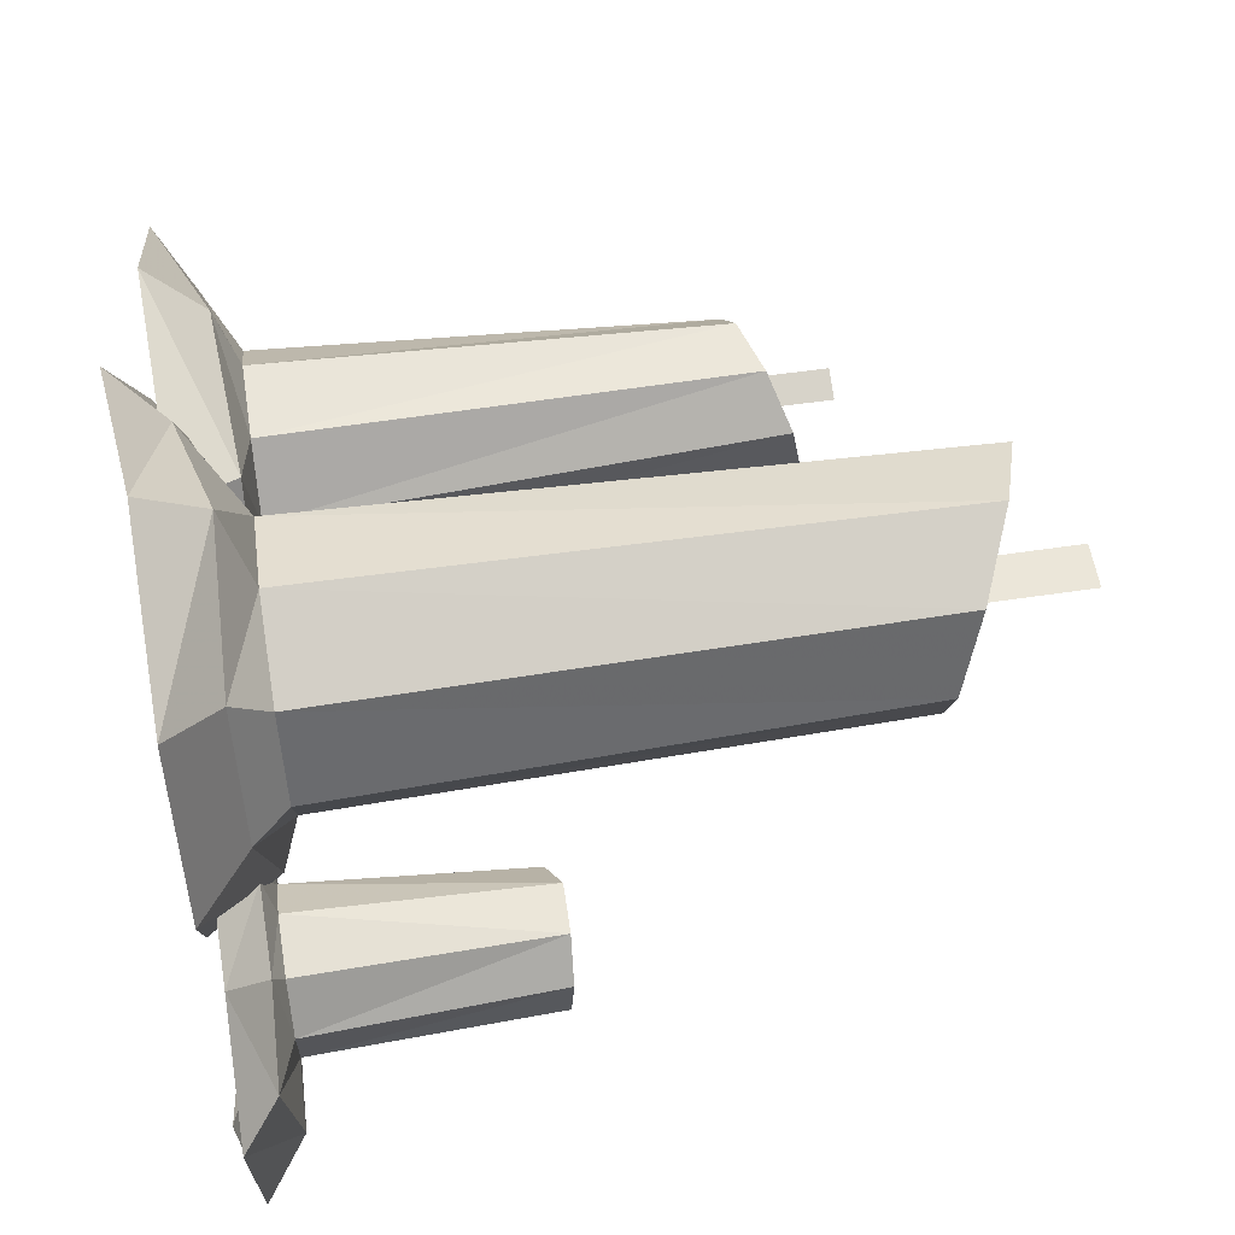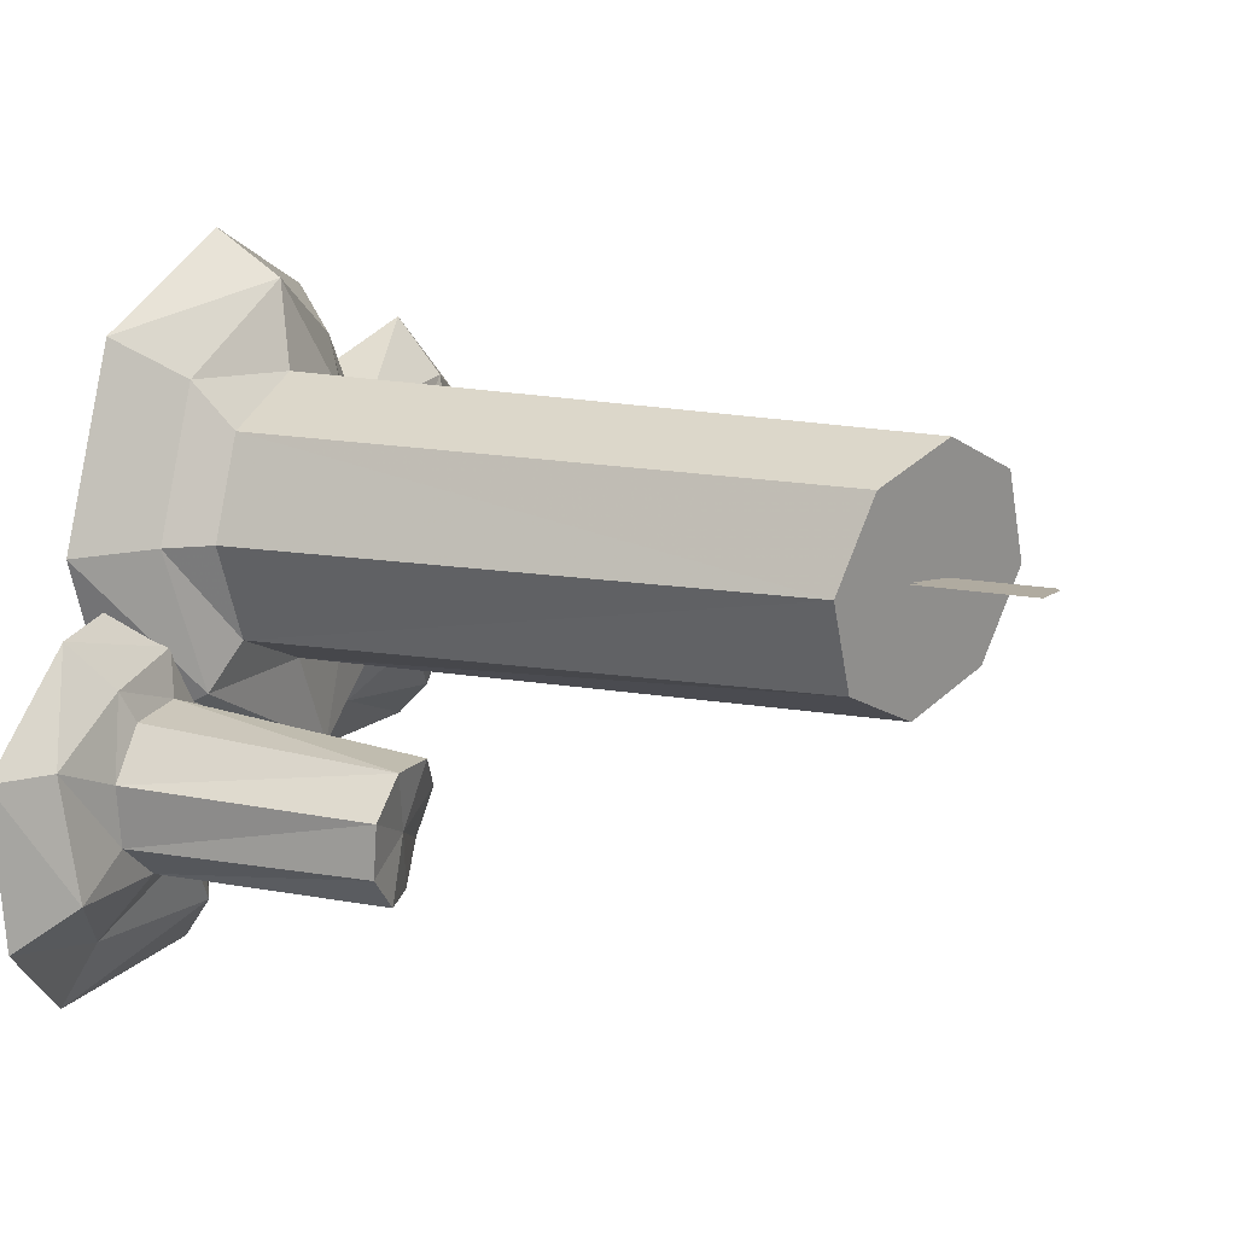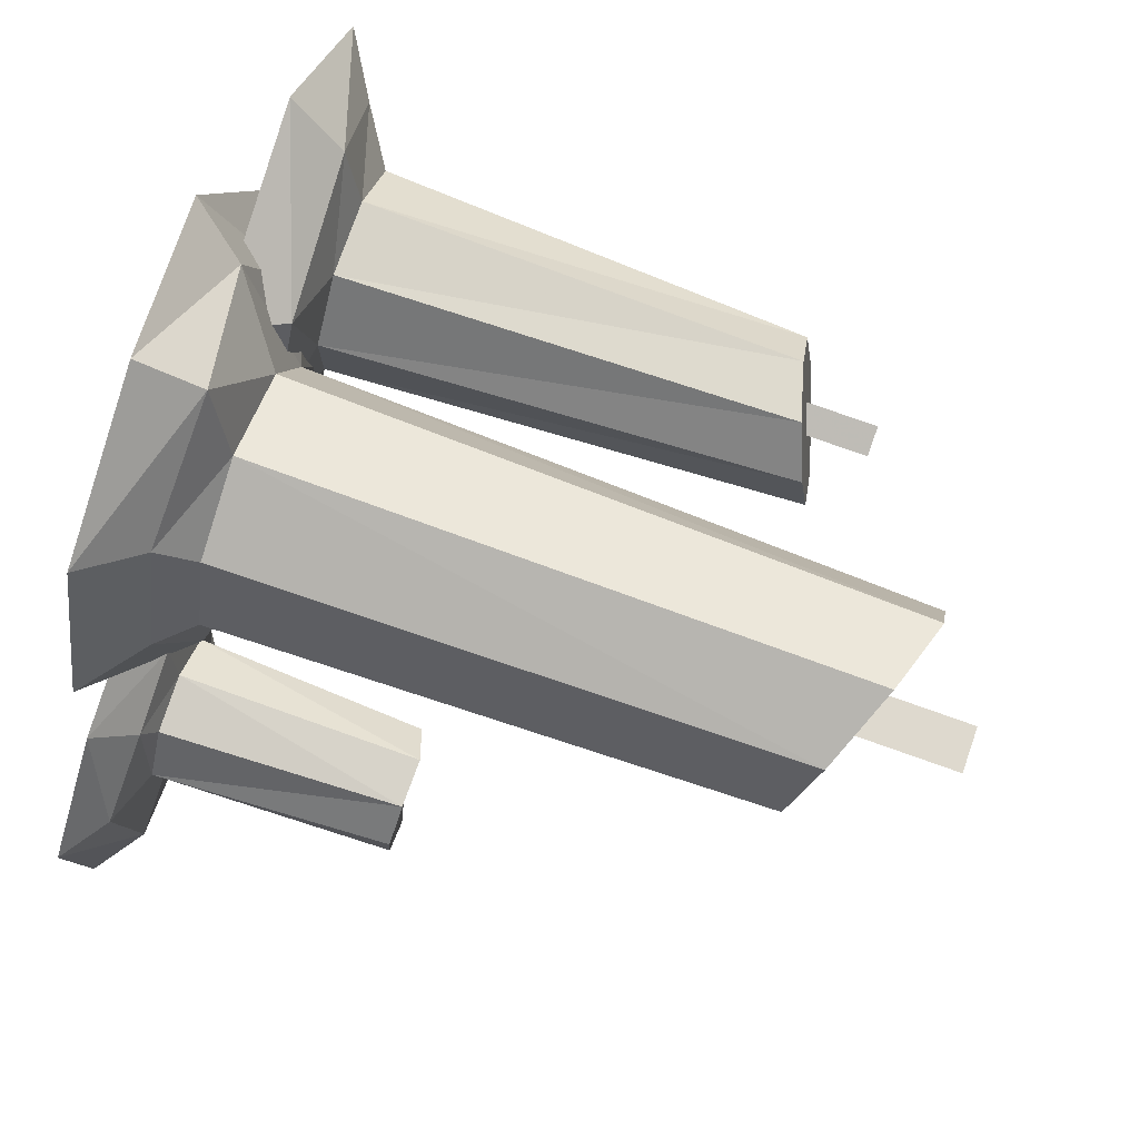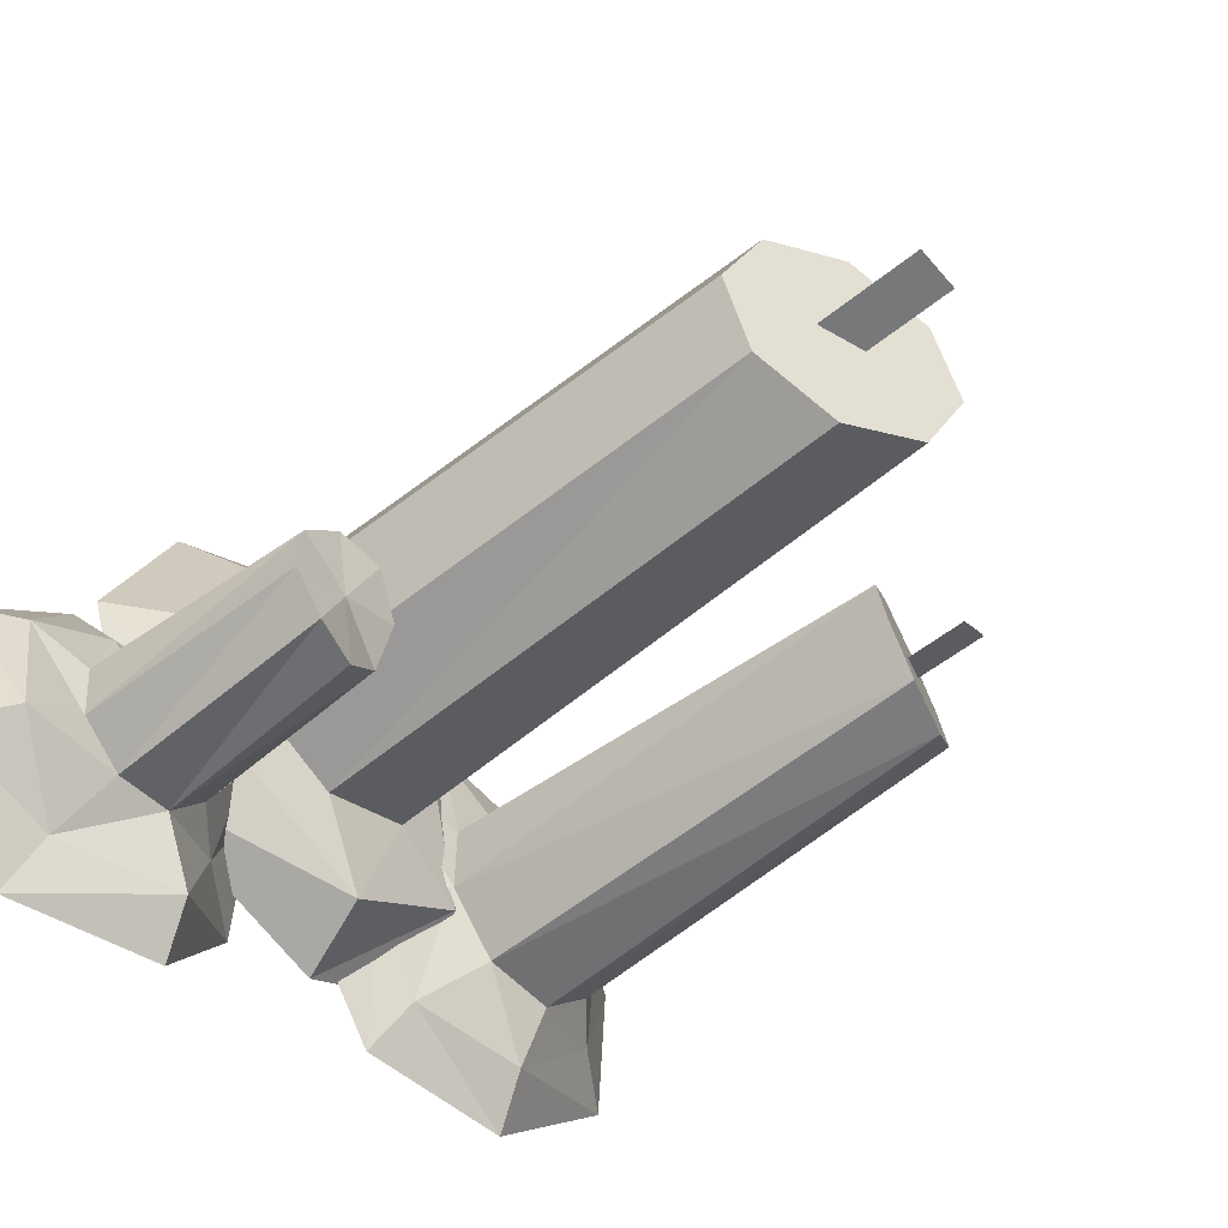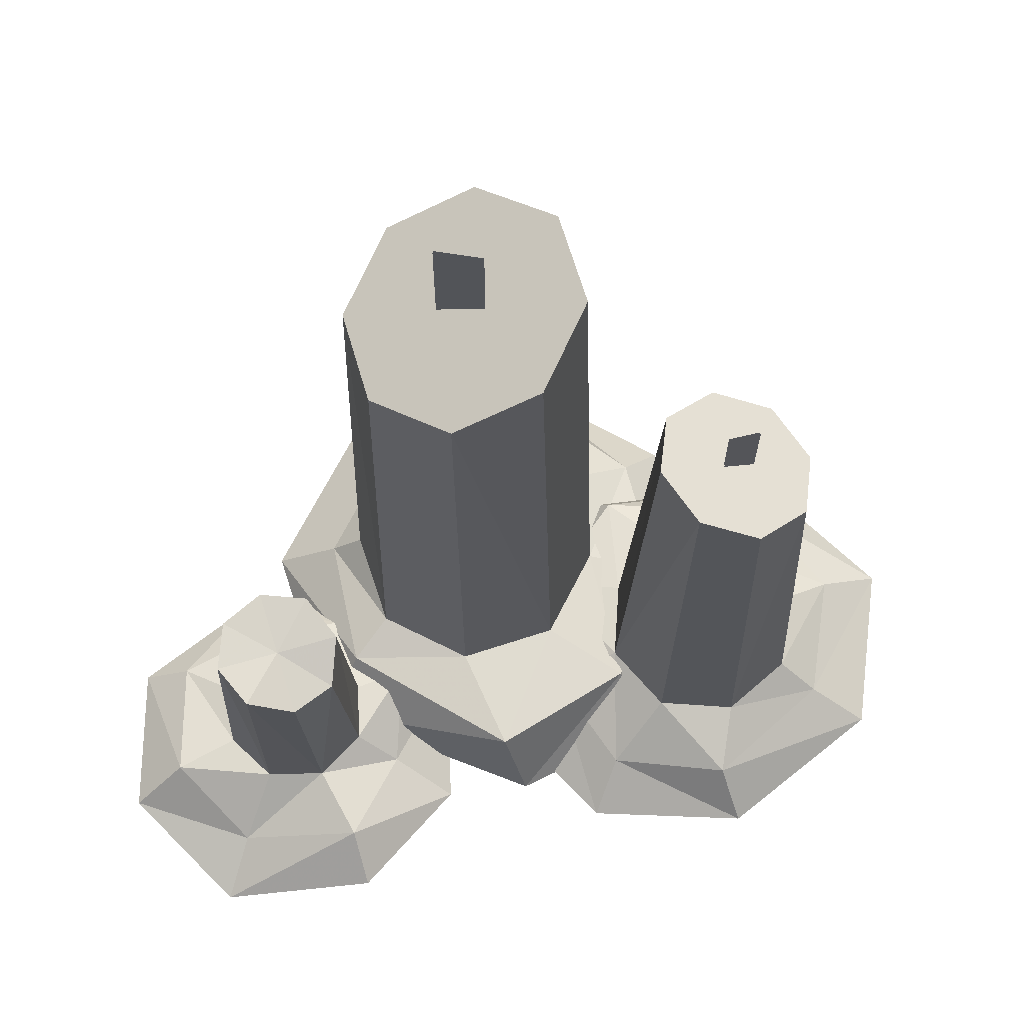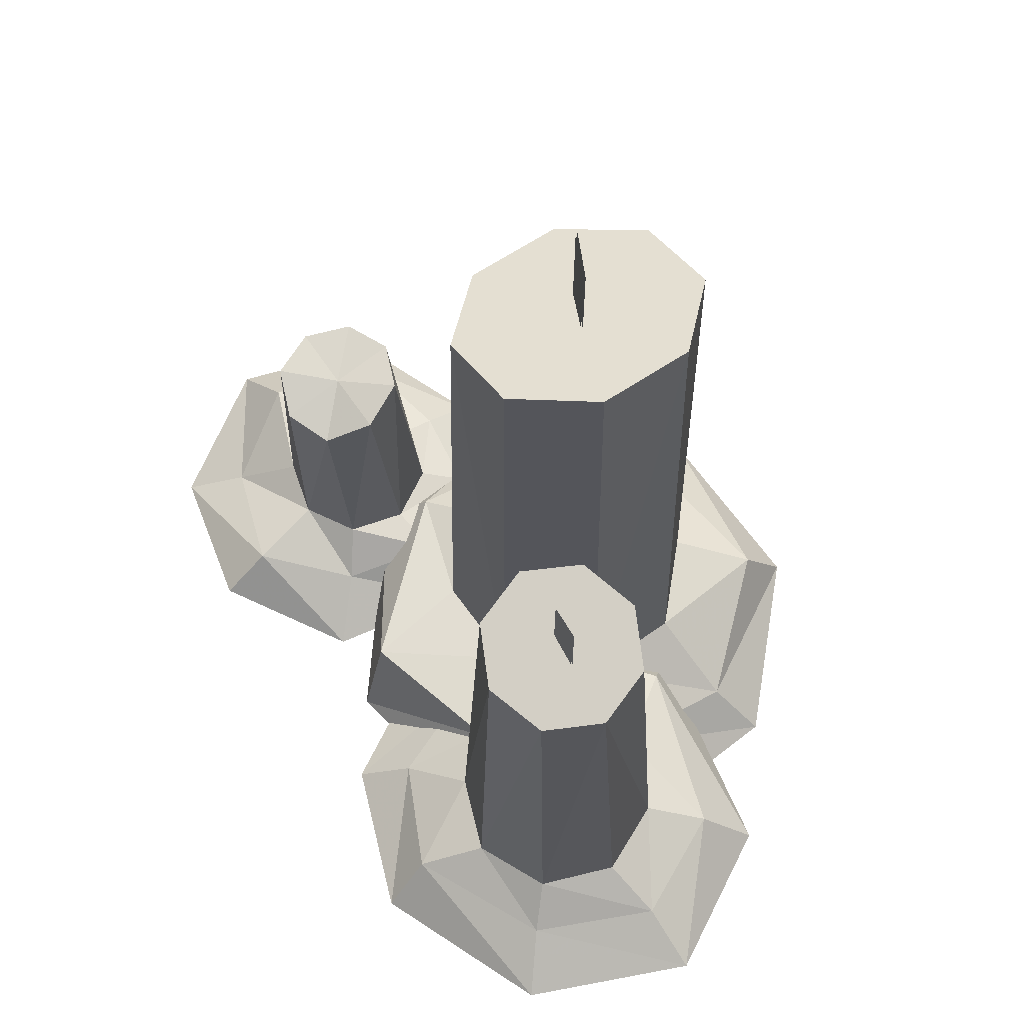
<metadata>
{"format":"obj","ext":"obj","renderer":"f3d","projection":"perspective","resolution":1024,"background":"white","views":[{"elev":59.9,"azim":-98.6,"up":"+Y"},{"elev":14.2,"azim":-65.4,"up":"+Y"},{"elev":76.7,"azim":-70.4,"up":"+Y"},{"elev":-54.0,"azim":-49.3,"up":"+Y"},{"elev":67.7,"azim":4.3,"up":"+Z"},{"elev":66.1,"azim":76.7,"up":"+Z"}]}
</metadata>
<code>
g yatelandisi_fuben_223_lazhu_b
v 13.24 -3.641 28.18
v 11.67 -4.146 28.18
v 11.68 -4.175 32.14
v 13.25 -3.669 32.14
v 6.65 -14.79 -1.594
v 7.613 -11.95 0.492
v 3.681 -7.393 1.553
v -0.09503 -8.955 -0.5311
v 15.31 -14.73 -0.651
v 14.06 -12.49 1.789
v 22.69 -7.844 -0.5962
v 19.47 -6.772 1.419
v 23.11 1.538 -0.4936
v 19.91 0.1534 1.493
v 16.16 7.368 -0.7494
v 15.34 4.518 2.214
v 4.28 5.178 -0.3826
v 6.113 3.948 2.835
v 0.4249 -0.0485 -0.4298
v 2.826 -1.541 2.711
v 3.681 -7.393 1.553
v 10.54 -7.808 29.63
v 8.383 -5.263 29.91
v 7.076 -5.964 3.254
v 10.09 -8.933 3.209
v 13.76 -8.098 28.7
v 14.31 -8.904 3.195
v 16.15 -5.965 27.67
v 17.28 -5.894 3.219
v 16.31 -2.657 27.14
v 17.25 -1.667 3.268
v 17.25 -1.667 3.268
v 14.24 1.301 3.313
v 14.16 -0.1129 27.42
v 10.02 1.272 3.327
v 10.94 0.1777 28.35
v 7.047 -1.737 3.303
v 8.548 -1.956 29.38
v 7.076 -5.964 3.254
v 10.54 -7.808 29.63
v 13.76 -8.098 28.7
v 12.35 -3.96 28.52
v 16.15 -5.965 27.67
v 16.31 -2.657 27.14
v 14.16 -0.1129 27.42
v 10.94 0.1777 28.35
v 8.548 -1.956 29.38
v 8.383 -5.263 29.91
v 13.27 -3.722 28.17
v 13.28 -3.751 32.14
v 11.71 -4.256 32.14
v 11.71 -4.228 28.17
v -3.545 0.3436 35.46
v -1.029 0.1235 35.46
v -1.029 0.127 41.55
v -3.545 0.3471 41.55
v 8.965 9.934 -2.553
v 7.066 7.718 0.231
v 9.469 0.2669 1.564
v 13.75 0.2274 -1.323
v -0.742 13.96 -1.395
v -0.3861 11.62 1.934
v -10.45 9.935 -1.374
v -7.838 7.719 1.41
v -14.47 0.2279 -1.324
v -10.92 0.2672 1.449
v -10.45 -9.479 -1.691
v -8.734 -7.184 2.342
v 2.191 -13.5 -1.251
v 0.8201 -12.1 3.135
v 8.964 -9.479 -1.272
v 7.531 -7.184 3.016
v 9.469 0.2669 1.564
v 2.285 4.682 38.13
v 4.071 -0.04327 38.27
v 5.144 0.2303 3.333
v 3.048 5.289 3.307
v -2.106 6.812 36.75
v -2.011 7.385 3.295
v -6.53 5.099 34.94
v -7.07 5.29 3.306
v -8.395 0.5464 33.75
v -9.166 0.2305 3.333
v -9.166 0.2305 3.333
v -7.07 -4.829 3.359
v -6.609 -4.179 33.89
v -2.011 -6.924 3.371
v -2.218 -6.308 35.27
v 3.048 -4.829 3.36
v 2.206 -4.595 37.08
v 5.144 0.2303 3.333
v 2.285 4.682 38.13
v -2.106 6.812 36.75
v -2.162 0.2516 36.01
v -6.53 5.099 34.94
v -8.395 0.5464 33.75
v -6.609 -4.179 33.89
v -2.218 -6.308 35.27
v 2.206 -4.595 37.08
v 4.071 -0.04327 38.27
v -3.545 0.4323 35.46
v -3.545 0.4358 41.55
v -1.029 0.2156 41.55
v -1.029 0.2121 35.46
v -2.423 -14.1 -2.148
v -5.812 -12.73 -0.04772
v -7.855 -17.94 1.401
v -6.882 -20.44 -0.6467
v -3.221 -6.624 -0.6847
v -5.898 -7.516 1.636
v -9.076 -1.901 -0.6432
v -10.23 -4.618 1.33
v -16.06 -3.193 -0.5852
v -14.71 -5.64 1.368
v -21.9 -8.372 -0.8444
v -19.23 -8.369 1.013
v -21.35 -16.54 -0.545
v -18.75 -14.74 1.714
v -15.31 -21.56 -2.262
v -14.47 -18.21 -0.5821
v -7.855 -17.94 1.401
v -8.915 -12.74 13.55
v -10.8 -14.59 14.02
v -10.12 -14.49 1.872
v -8.134 -12.03 1.855
v -8.89 -10.1 14.51
v -8.47 -8.893 1.856
v -10.74 -8.2 15.2
v -10.93 -6.91 1.873
v -13.39 -8.161 15.18
v -14.07 -7.246 1.898
v -14.07 -7.246 1.898
v -16.05 -9.704 1.915
v -15.27 -10 15.06
v -15.72 -12.85 1.914
v -15.3 -12.65 14.89
v -13.26 -14.83 1.897
v -13.45 -14.55 14.78
v -10.12 -14.49 1.872
v -8.915 -12.74 13.55
v -8.89 -10.1 14.51
v -12.09 -11.37 14.65
v -10.74 -8.2 15.2
v -13.39 -8.161 15.18
v -15.27 -10 15.06
v -15.3 -12.65 14.89
v -13.45 -14.55 14.78
v -10.8 -14.59 14.02
f 1 2 3
f 3 4 1
f 5 6 7
f 7 8 5
f 9 10 6
f 6 5 9
f 11 12 10
f 10 9 11
f 13 14 12
f 12 11 13
f 13 15 16
f 16 14 13
f 15 17 18
f 18 16 15
f 17 19 20
f 20 18 17
f 19 8 21
f 21 20 19
f 22 23 24
f 24 25 22
f 26 22 25
f 25 27 26
f 28 26 27
f 27 29 28
f 30 28 29
f 29 31 30
f 30 32 33
f 33 34 30
f 34 33 35
f 35 36 34
f 36 35 37
f 37 38 36
f 38 37 39
f 39 23 38
f 6 25 24
f 24 7 6
f 10 27 25
f 25 6 10
f 12 29 27
f 27 10 12
f 14 31 29
f 29 12 14
f 33 32 14
f 14 16 33
f 35 33 16
f 16 18 35
f 37 35 18
f 18 20 37
f 39 37 20
f 20 21 39
f 40 41 42
f 43 44 42
f 45 46 42
f 47 48 42
f 48 40 42
f 41 43 42
f 44 45 42
f 46 47 42
f 49 50 51
f 51 52 49
f 53 54 55
f 55 56 53
f 57 58 59
f 59 60 57
f 61 62 58
f 58 57 61
f 63 64 62
f 62 61 63
f 65 66 64
f 64 63 65
f 65 67 68
f 68 66 65
f 67 69 70
f 70 68 67
f 69 71 72
f 72 70 69
f 71 60 73
f 73 72 71
f 74 75 76
f 76 77 74
f 78 74 77
f 77 79 78
f 80 78 79
f 79 81 80
f 82 80 81
f 81 83 82
f 82 84 85
f 85 86 82
f 86 85 87
f 87 88 86
f 88 87 89
f 89 90 88
f 90 89 91
f 91 75 90
f 58 77 76
f 76 59 58
f 62 79 77
f 77 58 62
f 64 81 79
f 79 62 64
f 66 83 81
f 81 64 66
f 85 84 66
f 66 68 85
f 87 85 68
f 68 70 87
f 89 87 70
f 70 72 89
f 91 89 72
f 72 73 91
f 92 93 94
f 95 96 94
f 97 98 94
f 99 100 94
f 100 92 94
f 93 95 94
f 96 97 94
f 98 99 94
f 101 102 103
f 103 104 101
f 105 106 107
f 107 108 105
f 109 110 106
f 106 105 109
f 111 112 110
f 110 109 111
f 113 114 112
f 112 111 113
f 113 115 116
f 116 114 113
f 115 117 118
f 118 116 115
f 117 119 120
f 120 118 117
f 119 108 121
f 121 120 119
f 122 123 124
f 124 125 122
f 126 122 125
f 125 127 126
f 128 126 127
f 127 129 128
f 130 128 129
f 129 131 130
f 130 132 133
f 133 134 130
f 134 133 135
f 135 136 134
f 136 135 137
f 137 138 136
f 138 137 139
f 139 123 138
f 106 125 124
f 124 107 106
f 110 127 125
f 125 106 110
f 112 129 127
f 127 110 112
f 114 131 129
f 129 112 114
f 133 132 114
f 114 116 133
f 135 133 116
f 116 118 135
f 137 135 118
f 118 120 137
f 139 137 120
f 120 121 139
f 140 141 142
f 143 144 142
f 145 146 142
f 147 148 142
f 148 140 142
f 141 143 142
f 144 145 142
f 146 147 142

</code>
